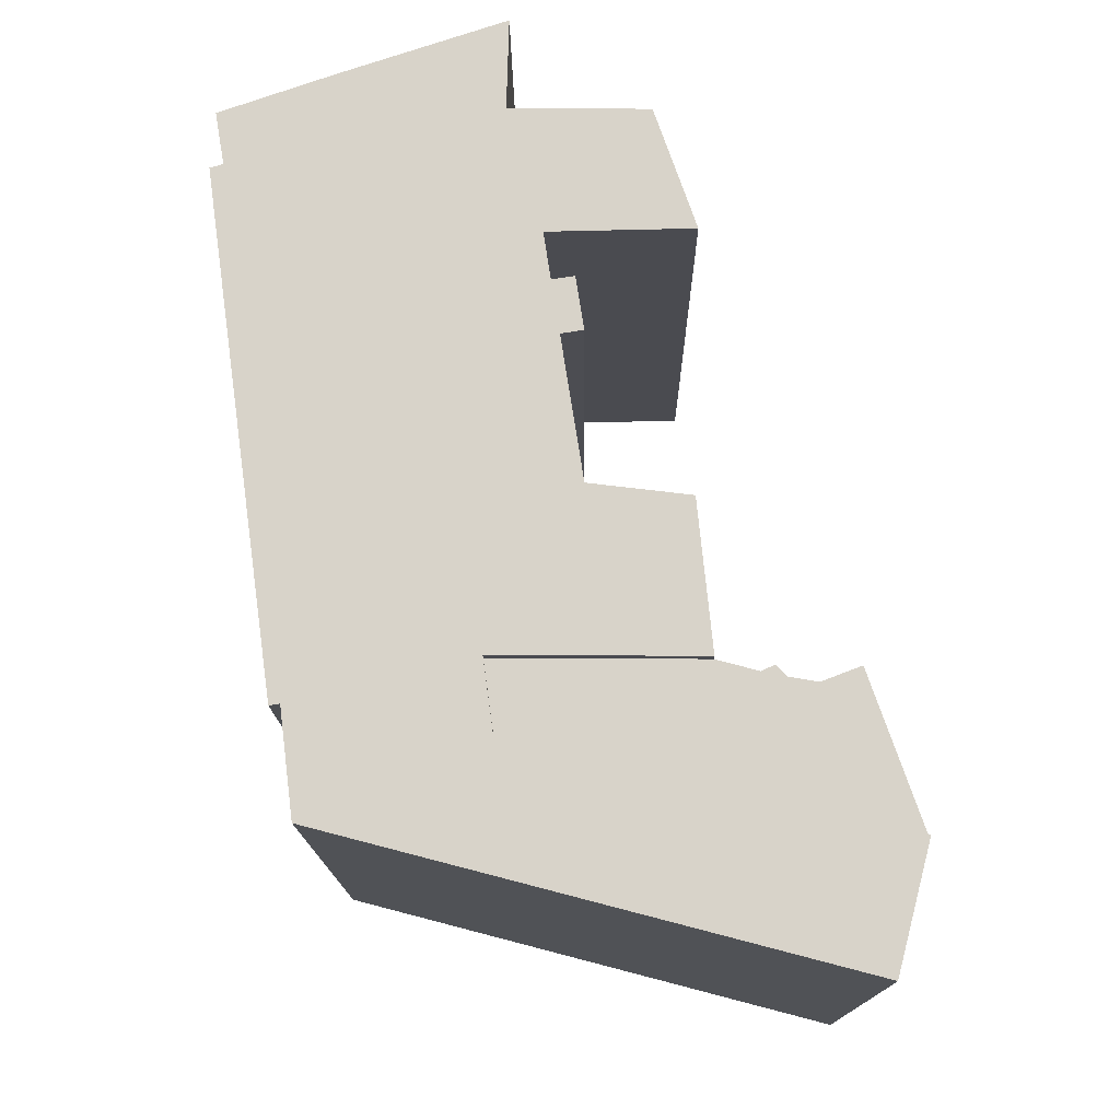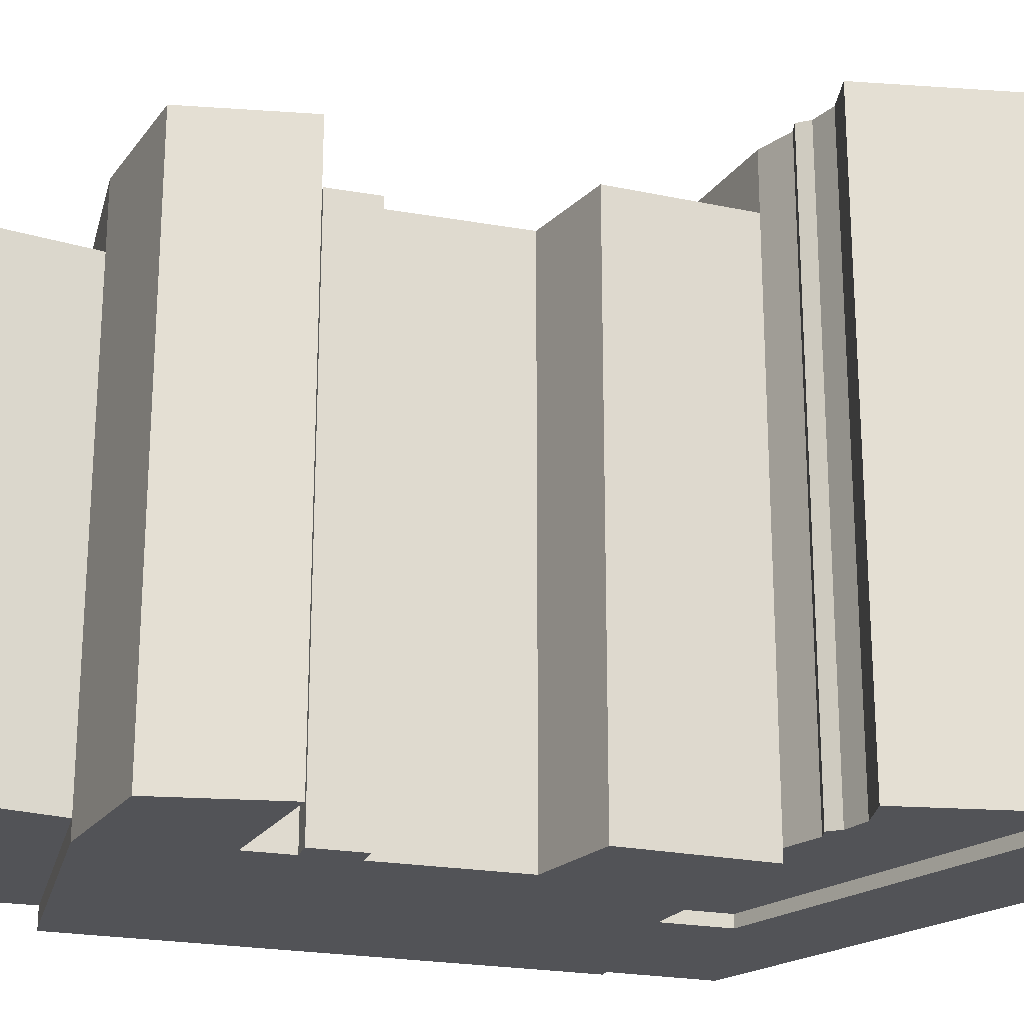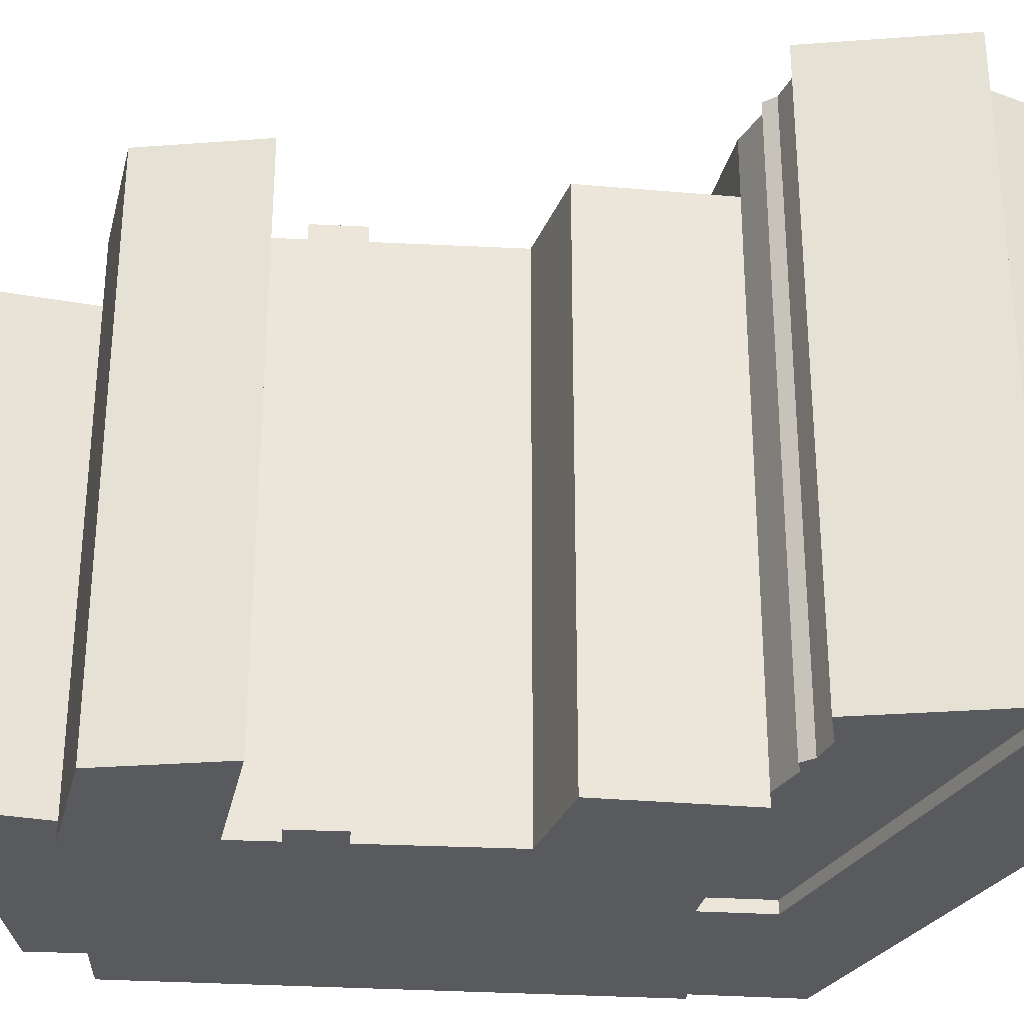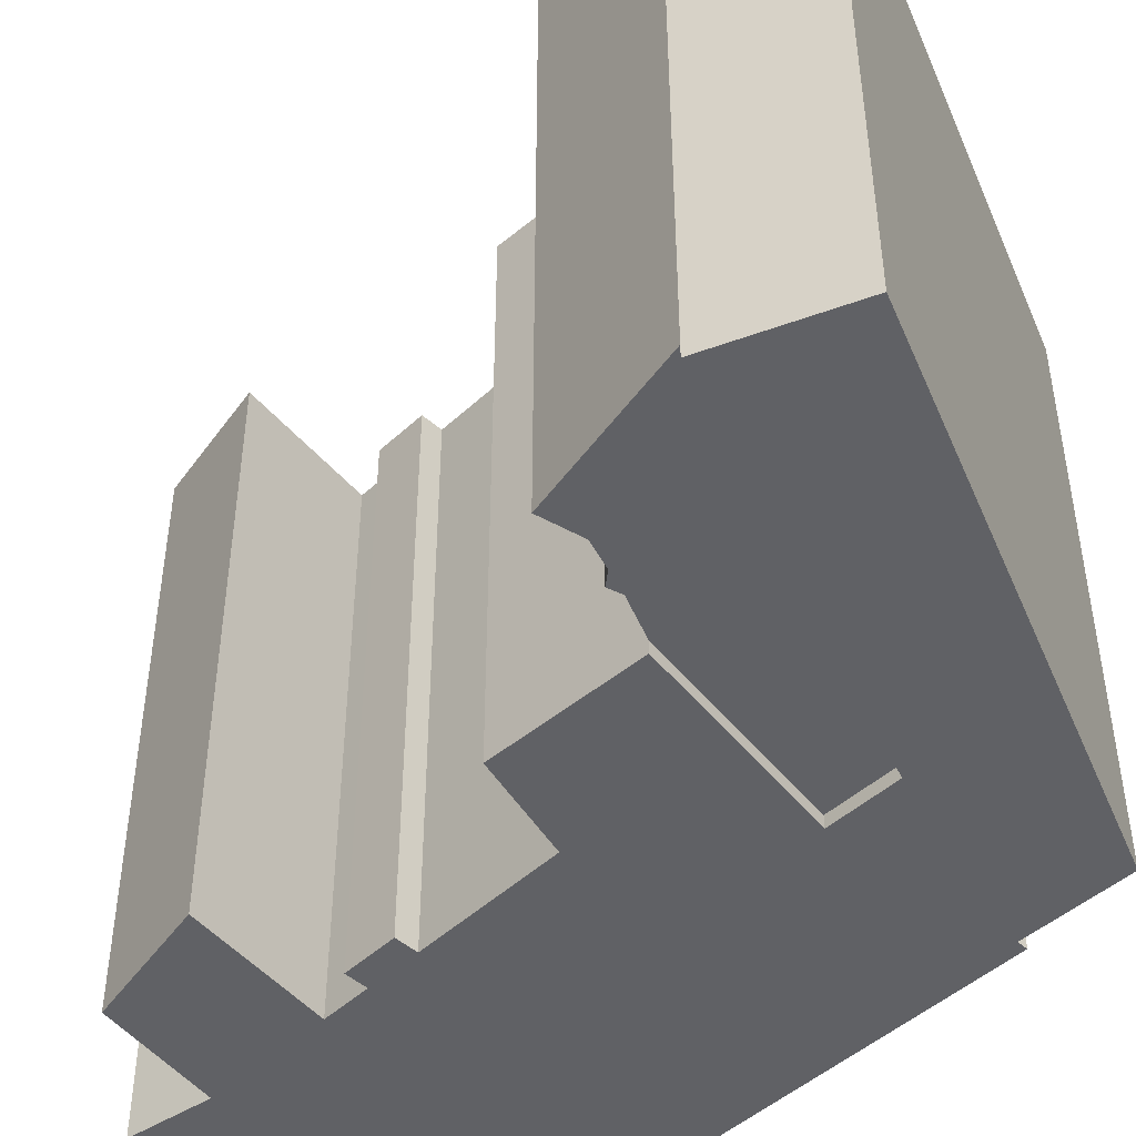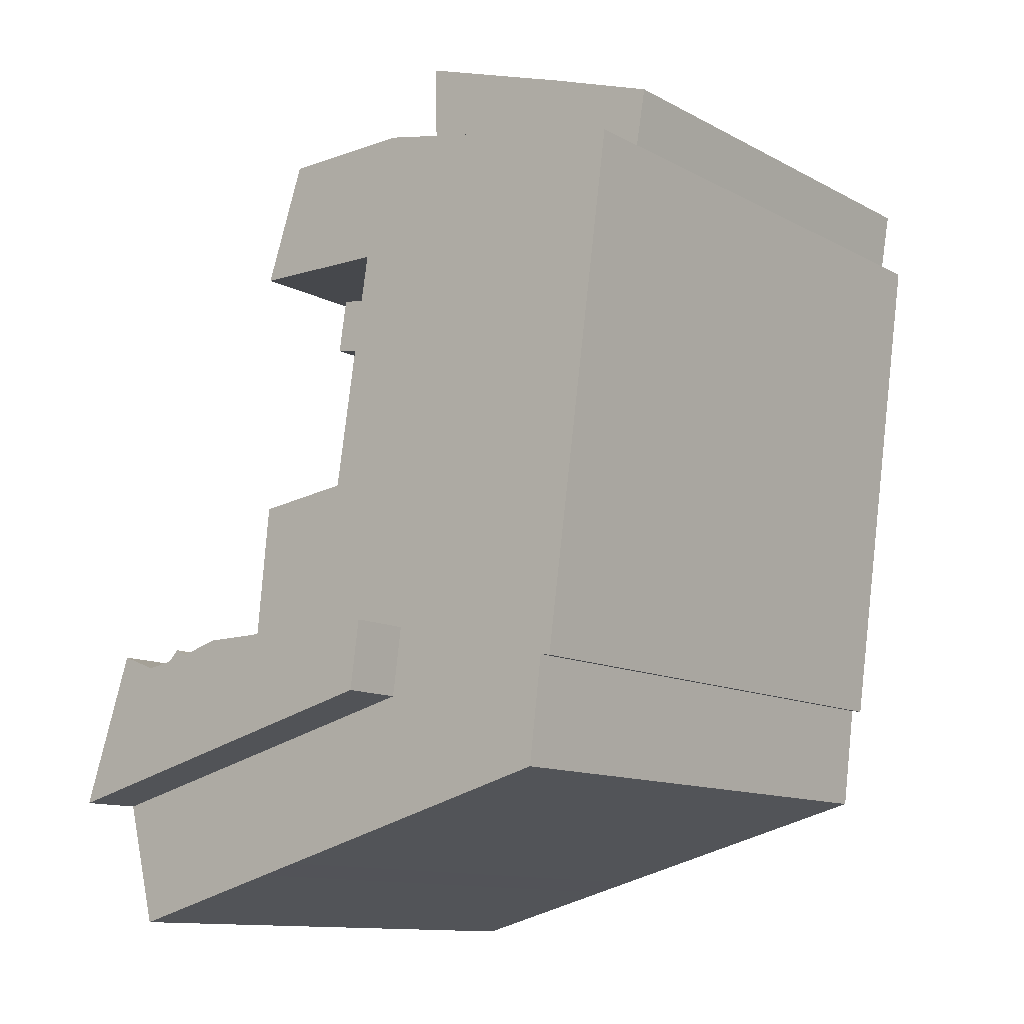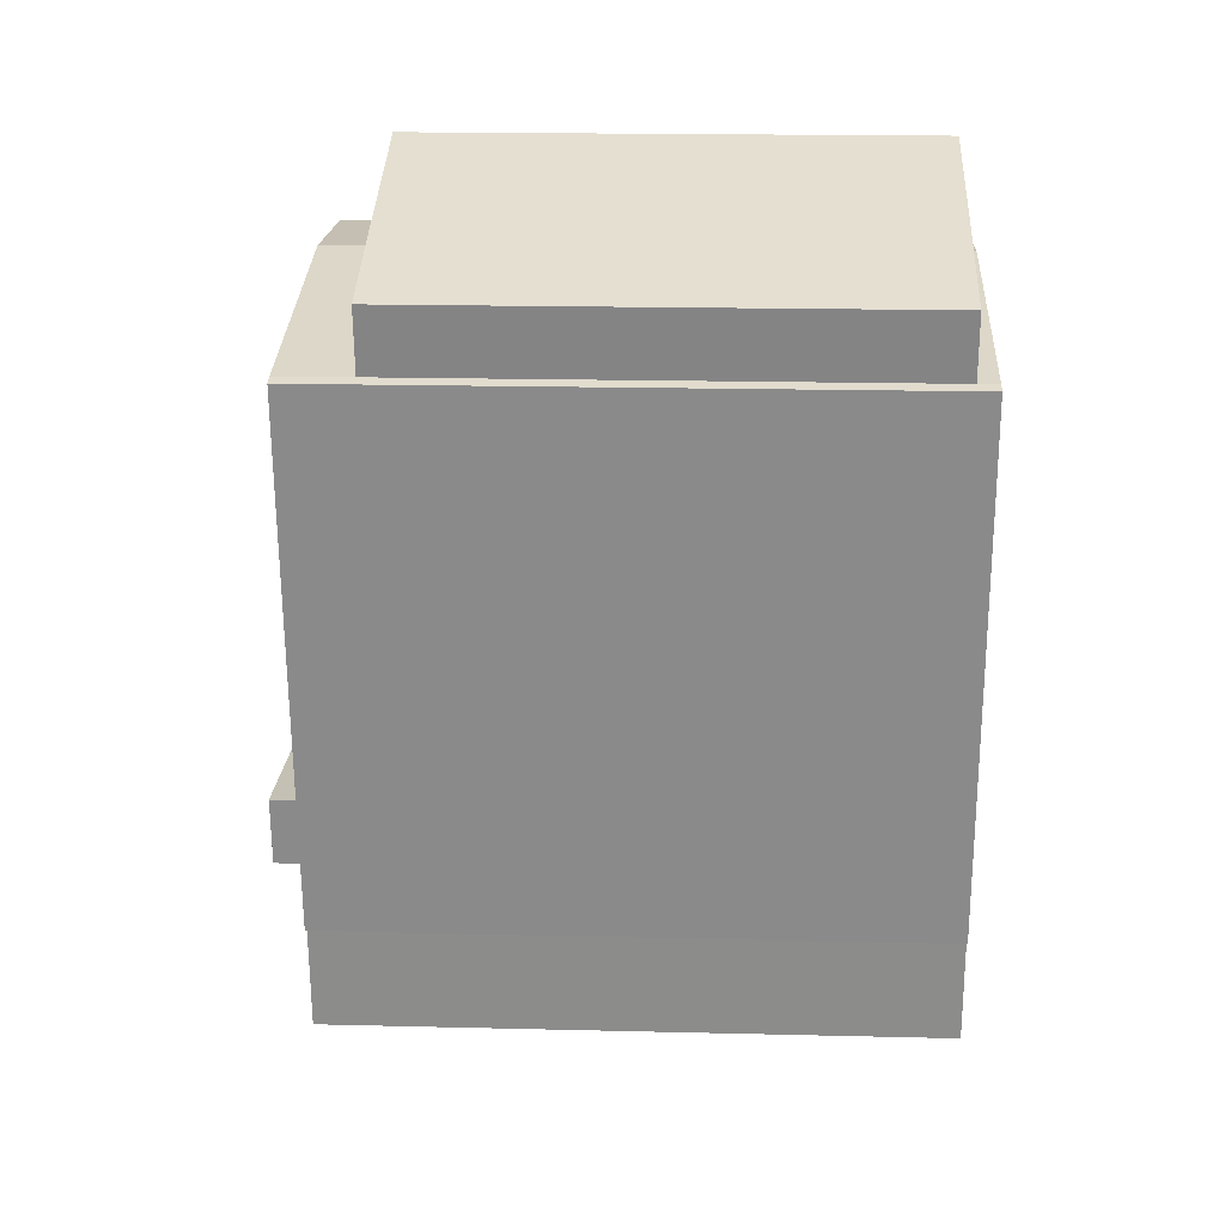
<metadata>
{"format":"obj","ext":"obj","renderer":"f3d","projection":"perspective","resolution":1024,"background":"white","views":[{"elev":-14.5,"azim":0.5,"up":"+Z"},{"elev":-22.4,"azim":64.1,"up":"+Y"},{"elev":-30.9,"azim":77.1,"up":"+Y"},{"elev":-48.1,"azim":127.1,"up":"+Y"},{"elev":-12.0,"azim":-141.2,"up":"+Z"},{"elev":18.4,"azim":-87.3,"up":"+Z"}]}
</metadata>
<code>
v  0.5584 24.04 0.1578
v  13.46 -1.785e-16 2.915
v  0.5579 -9.71e-18 0.1586
v  13.46 24.04 2.914
v  0.04451 24.04 3.142
v  0.044 -1.924e-16 3.143
v  12.63 27.43 -22.71
v  22.63 -0.94 -22.77
v  12.63 -0.94 -22.71
v  22.63 27.43 -22.78
v  13.09 -0.94 -26.07
v  13.09 27.43 -26.07
v  31.66 -0.94 -30.52
v  31.66 27.43 -30.52
v  30.05 -0.94 -36.63
v  30.05 27.43 -36.63
v  21.68 27.43 -34.45
v  21.68 -0.94 -34.44
v  19.66 27.43 -33.92
v  19.66 -0.94 -33.92
v  4.589 27.43 -29.99
v  4.589 -0.94 -29.99
v  3.946 27.43 -24.83
v  3.945 -0.94 -24.83
v  3.437 27.43 -24.91
v  3.436 -0.94 -24.91
v  3.162 27.43 -22.92
v  3.161 -0.94 -22.92
v  2.696 27.43 -19.54
v  2.695 -0.94 -19.54
v  0.0006046 27.43 -0.0008962
v  0 -0.94 -5.756e-17
v  0.5579 -0.94 0.1586
v  0.5585 27.43 0.1577
v  13.46 -0.94 2.915
v  13.46 27.43 2.914
v  5.486 -3.097e-16 5.058
v  5.487 24.04 5.057
v  13.59 -4.768e-16 7.786
v  13.6 24.04 7.785
v  24.65 -0.32 -23.31
v  22.63 30.47 -22.78
v  22.63 -0.32 -22.77
v  24.65 30.47 -23.31
v  25.28 -0.32 -23.03
v  25.28 30.47 -23.03
v  25.82 -0.32 -23.55
v  25.82 30.47 -23.55
v  27.2 -0.32 -23.79
v  27.2 30.47 -23.79
v  29.1 -0.32 -23.06
v  29.1 30.47 -23.06
v  31.66 -0.32 -30.52
v  31.66 30.47 -30.52
v  13.09 30.47 -26.07
v  13.09 -0.32 -26.07
v  12.63 30.47 -22.71
v  12.63 -0.32 -22.71
v  20.2 -0.94 2.825
v  20.2 27.43 2.824
v  20.87 -0.94 0.871
v  20.88 27.43 0.8701
v  22.22 -0.94 -3.032
v  22.22 27.43 -3.033
v  15.21 27.43 -3.17
v  15.21 -0.94 -3.169
v  15.56 -0.94 -5.466
v  15.57 27.43 -5.466
v  16.66 -0.94 -5.296
v  16.66 27.43 -5.297
v  17.06 -0.94 -7.869
v  17.06 27.43 -7.87
v  15.97 27.43 -8.041
v  15.97 -0.94 -8.04
v  17.05 -0.94 -14.98
v  17.05 27.43 -14.98
v  21.91 -0.94 -15.56
v  21.91 27.43 -15.56
g defaultobject
f 1 2 3
f 2 1 4
f 5 3 6
f 3 5 1
f 7 8 9
f 8 7 10
f 11 7 9
f 7 11 12
f 13 12 11
f 12 13 14
f 15 14 13
f 14 15 16
f 17 15 18
f 15 17 16
f 19 18 20
f 18 19 17
f 21 20 22
f 20 21 19
f 23 22 24
f 22 23 21
f 25 24 26
f 24 25 23
f 27 26 28
f 26 27 25
f 29 28 30
f 28 29 27
f 31 30 32
f 30 31 29
f 33 31 32
f 31 33 34
f 35 34 33
f 34 35 36
f 37 5 6
f 5 37 38
f 39 38 37
f 38 39 40
f 2 40 39
f 40 2 4
f 41 42 43
f 42 41 44
f 45 44 41
f 44 45 46
f 47 46 45
f 46 47 48
f 49 48 47
f 48 49 50
f 51 50 49
f 50 51 52
f 53 52 51
f 52 53 54
f 55 53 56
f 53 55 54
f 57 56 58
f 56 57 55
f 43 57 58
f 57 43 42
f 59 36 35
f 36 59 60
f 61 60 59
f 60 61 62
f 63 62 61
f 62 63 64
f 65 63 66
f 63 65 64
f 67 65 66
f 65 67 68
f 69 68 67
f 68 69 70
f 71 70 69
f 70 71 72
f 73 71 74
f 71 73 72
f 75 73 74
f 73 75 76
f 77 76 75
f 76 77 78
f 8 78 77
f 78 8 10
f 2 6 3
f 6 2 37
f 37 2 39
f 53 49 56
f 49 53 51
f 56 49 47
f 56 47 41
f 41 47 45
f 56 41 43
f 56 43 58
f 35 61 59
f 61 35 63
f 63 35 33
f 63 33 66
f 66 33 67
f 67 71 69
f 71 67 33
f 71 33 32
f 71 32 74
f 74 32 30
f 74 30 75
f 75 30 8
f 8 30 9
f 9 30 11
f 11 30 28
f 8 77 75
f 11 15 13
f 15 11 28
f 15 28 24
f 24 28 26
f 24 18 15
f 18 24 22
f 18 22 20
f 4 38 40
f 38 4 1
f 38 1 5
f 42 55 57
f 55 42 54
f 54 42 44
f 54 44 46
f 54 46 48
f 54 48 50
f 54 50 52
f 64 65 62
f 72 73 70
f 36 31 34
f 31 36 29
f 29 36 65
f 65 36 60
f 65 60 62
f 29 65 68
f 29 68 70
f 29 70 73
f 29 73 76
f 29 76 78
f 29 78 27
f 27 78 7
f 7 78 10
f 7 25 27
f 25 7 23
f 23 7 12
f 23 12 21
f 21 12 14
f 21 14 19
f 19 14 17
f 17 14 16

</code>
